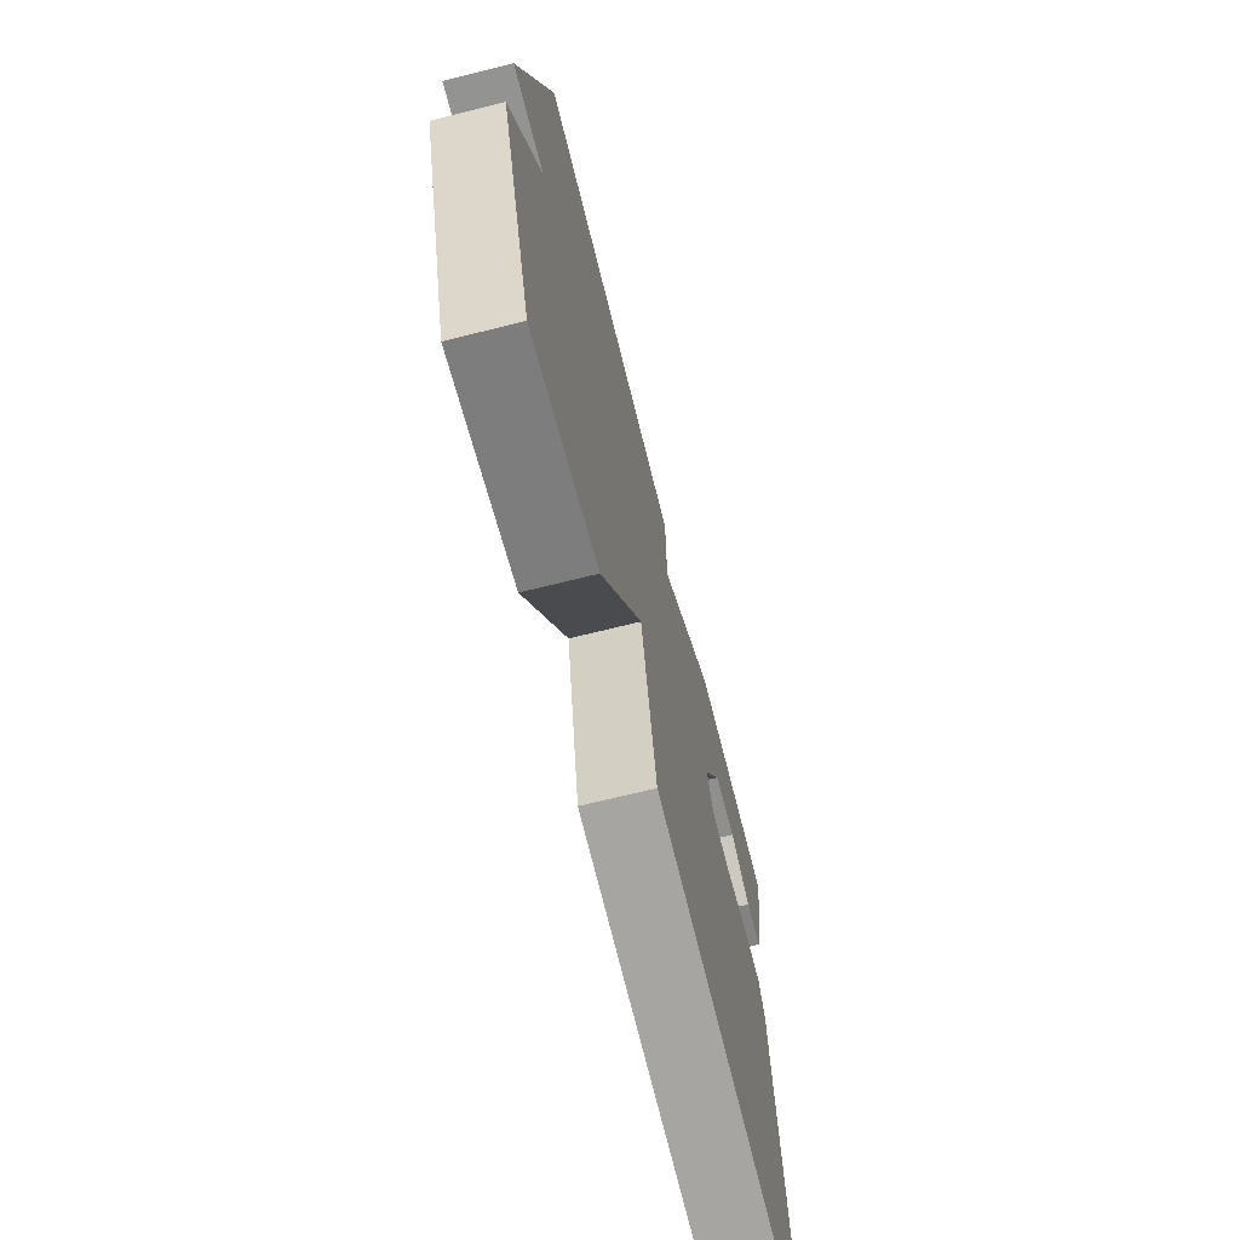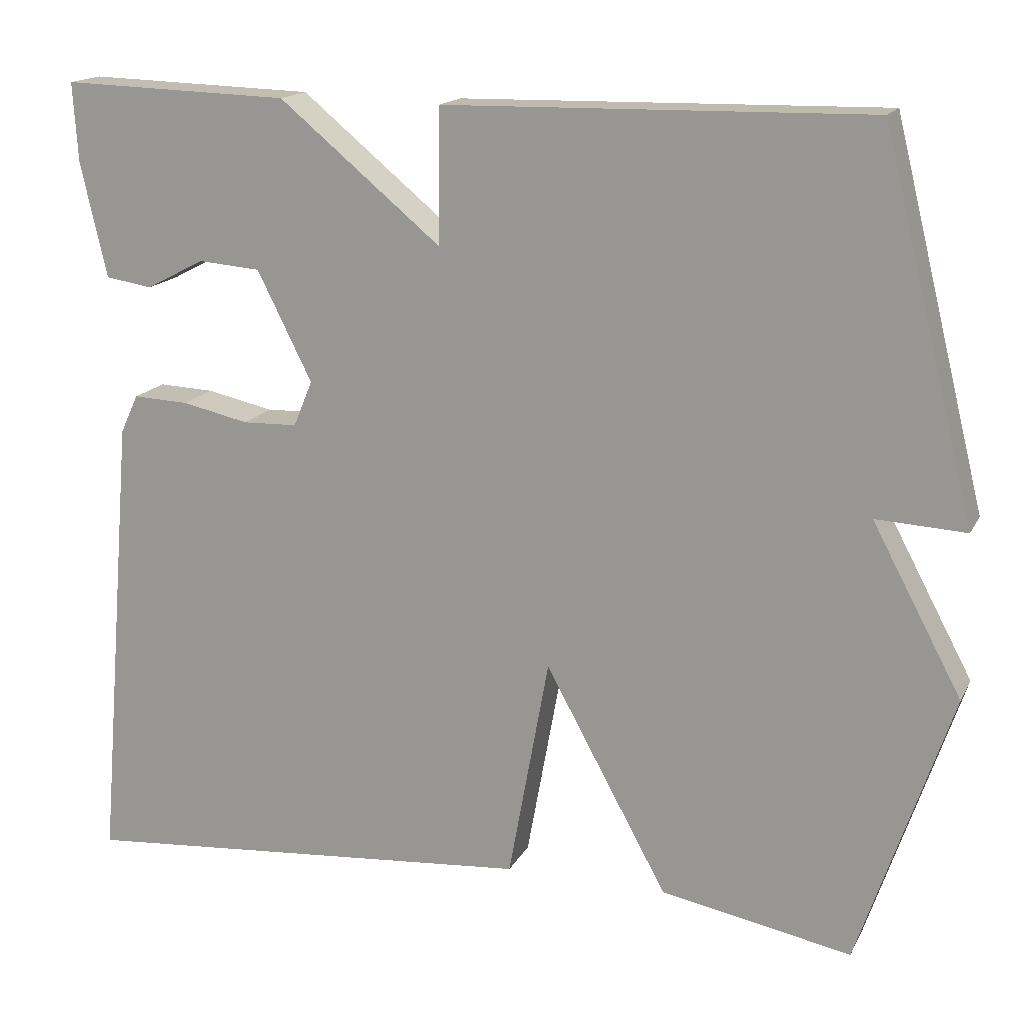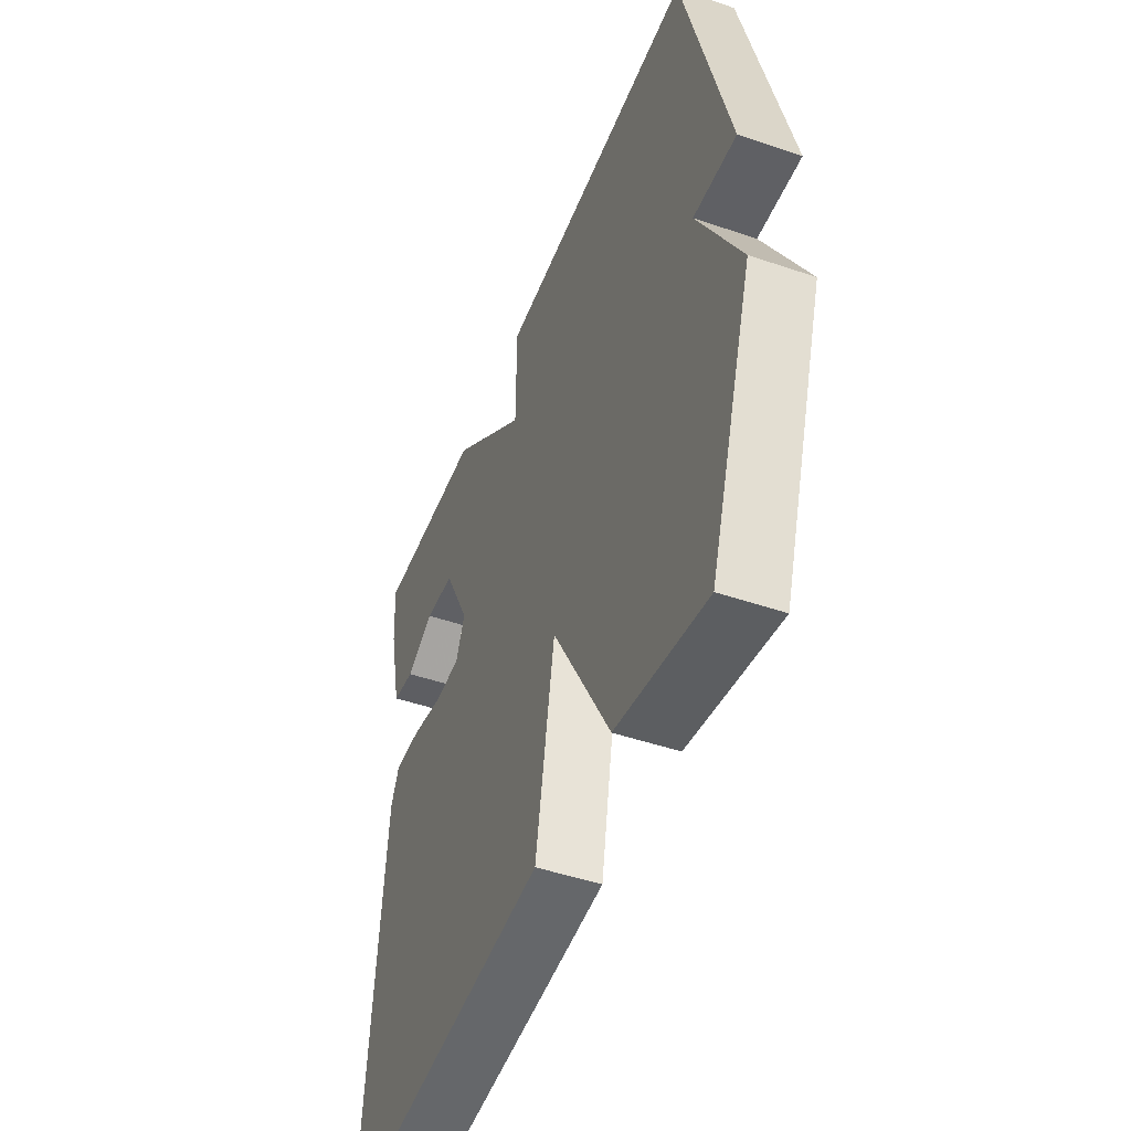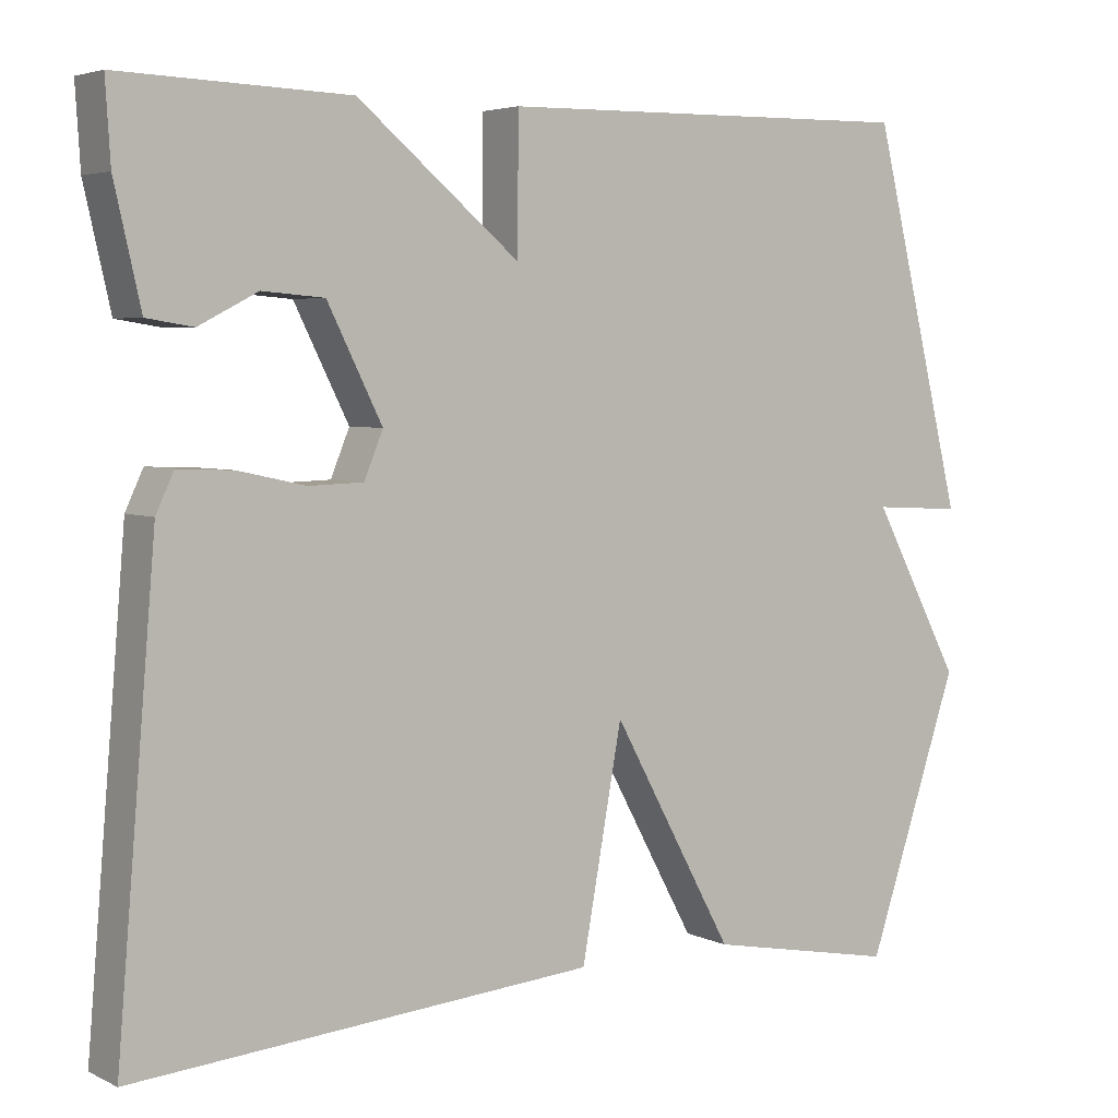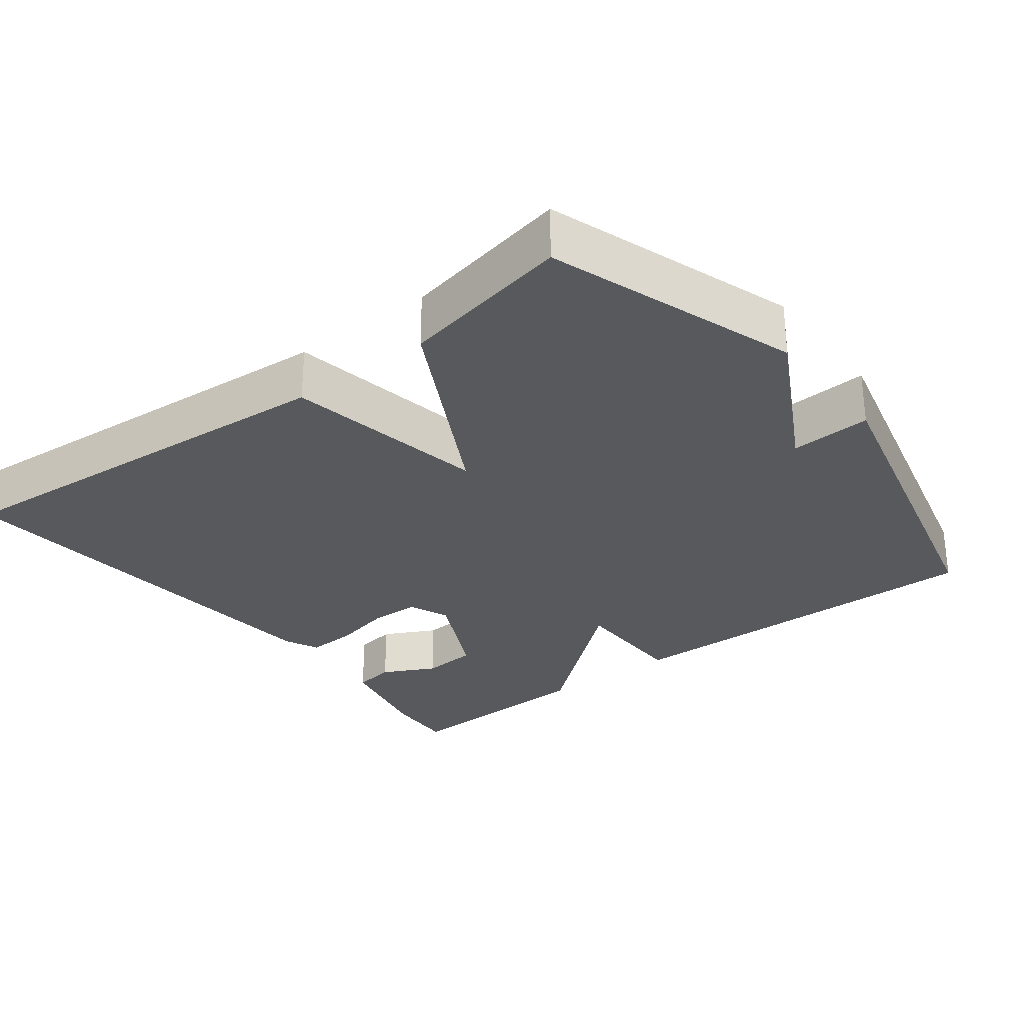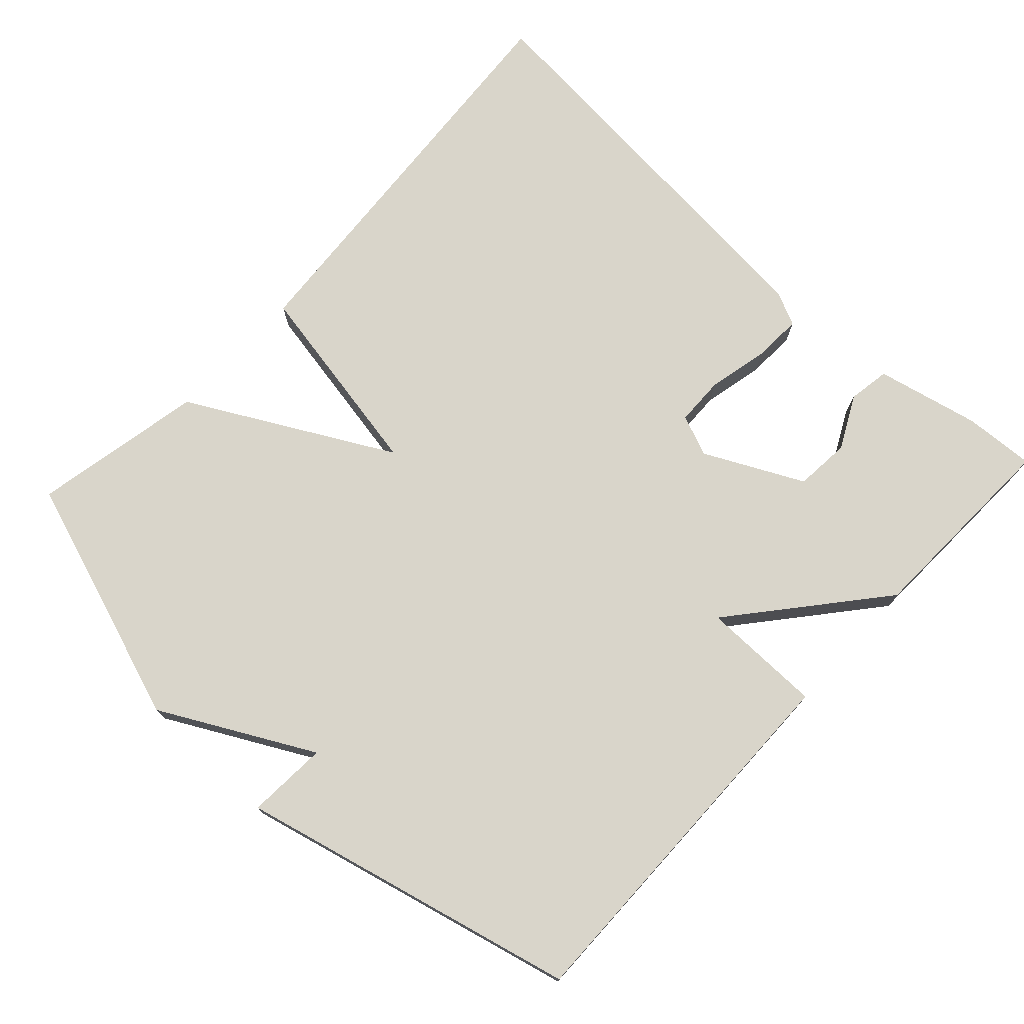
<metadata>
{"format":"obj","ext":"obj","renderer":"f3d","projection":"perspective","resolution":1024,"background":"white","views":[{"elev":-69.5,"azim":-76.0,"up":"+Z"},{"elev":16.2,"azim":-160.4,"up":"+Z"},{"elev":-47.6,"azim":-111.0,"up":"+Z"},{"elev":4.4,"azim":145.4,"up":"+Z"},{"elev":-29.2,"azim":-142.3,"up":"+Y"},{"elev":74.4,"azim":-47.0,"up":"+Y"}]}
</metadata>
<code>
v -0.5 0.07 0.5
v 0.02 0.07 0.491
v 0.021 0.07 0.326
v 0.22 0.07 0.491
v 0.5 0.07 0.5
v 0.494 0.07 0.403
v 0.462 0.07 0.262
v 0.405 0.07 0.253
v 0.333 0.07 0.29
v 0.257 0.07 0.284
v 0.19 0.07 0.15
v 0.213 0.07 0.094
v 0.28 0.07 0.092
v 0.362 0.07 0.11
v 0.43 0.07 0.113
v 0.452 0.07 0.066
v 0.5 0.07 -0.5
v -0.066 0.07 -0.455
v -0.116 0.07 -0.18
v -0.266 0.07 -0.455
v -0.5 0.07 -0.5
v -0.614 0.07 -0.161
v -0.504 0.07 0.045
v -0.614 0.07 0.039
v -0.5 0 0.5
v 0.02 0 0.491
v 0.021 0 0.326
v 0.22 0 0.491
v 0.5 0 0.5
v 0.494 0 0.403
v 0.462 0 0.262
v 0.405 0 0.253
v 0.333 0 0.29
v 0.257 0 0.284
v 0.19 0 0.15
v 0.213 0 0.094
v 0.28 0 0.092
v 0.362 0 0.11
v 0.43 0 0.113
v 0.452 0 0.066
v 0.5 0 -0.5
v -0.066 0 -0.455
v -0.116 0 -0.18
v -0.266 0 -0.455
v -0.5 0 -0.5
v -0.614 0 -0.161
v -0.504 0 0.045
v -0.614 0 0.039
f 1 2 3
f 24 1 3
f 23 24 3
f 22 23 3
f 21 22 3
f 20 21 3
f 19 20 3
f 17 18 19
f 16 17 19
f 15 16 19
f 14 15 19
f 13 14 19
f 12 13 19
f 11 12 19 3
f 10 11 3 4
f 4 5 6
f 10 4 6
f 9 10 6
f 6 7 8 9
f 27 26 25
f 27 25 48
f 27 48 47
f 27 47 46
f 27 46 45
f 27 45 44
f 27 44 43
f 43 42 41
f 43 41 40
f 43 40 39
f 43 39 38
f 43 38 37
f 43 37 36
f 27 43 36 35
f 28 27 35 34
f 30 29 28
f 30 28 34
f 30 34 33
f 33 32 31 30
f 1 25 26 2
f 2 26 27 3
f 3 27 28 4
f 4 28 29 5
f 5 29 30 6
f 6 30 31 7
f 7 31 32 8
f 8 32 33 9
f 9 33 34 10
f 10 34 35 11
f 11 35 36 12
f 12 36 37 13
f 13 37 38 14
f 14 38 39 15
f 15 39 40 16
f 16 40 41 17
f 17 41 42 18
f 18 42 43 19
f 19 43 44 20
f 20 44 45 21
f 21 45 46 22
f 22 46 47 23
f 23 47 48 24
f 24 48 25 1

</code>
